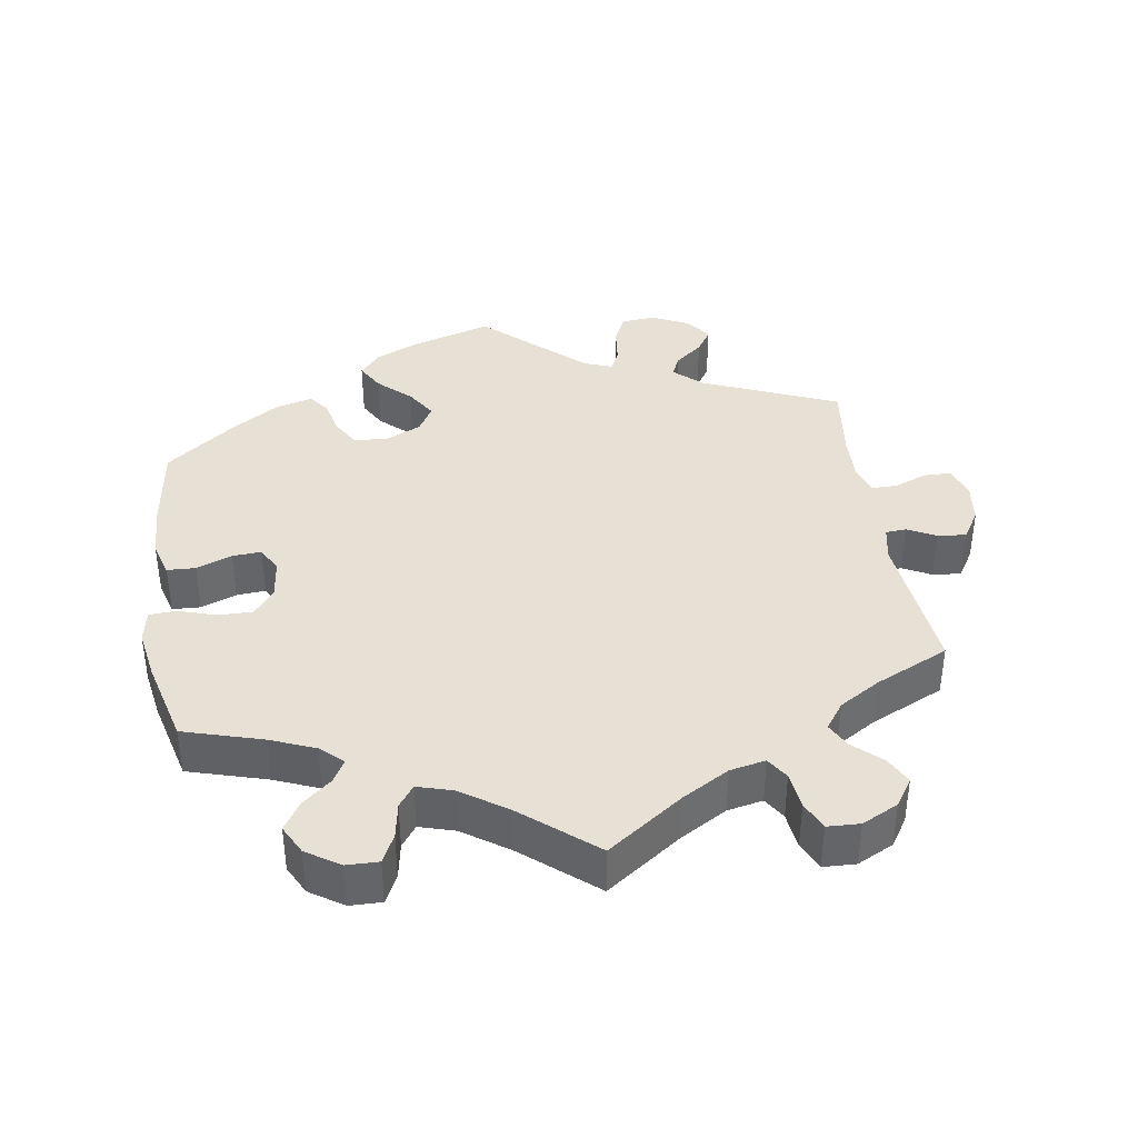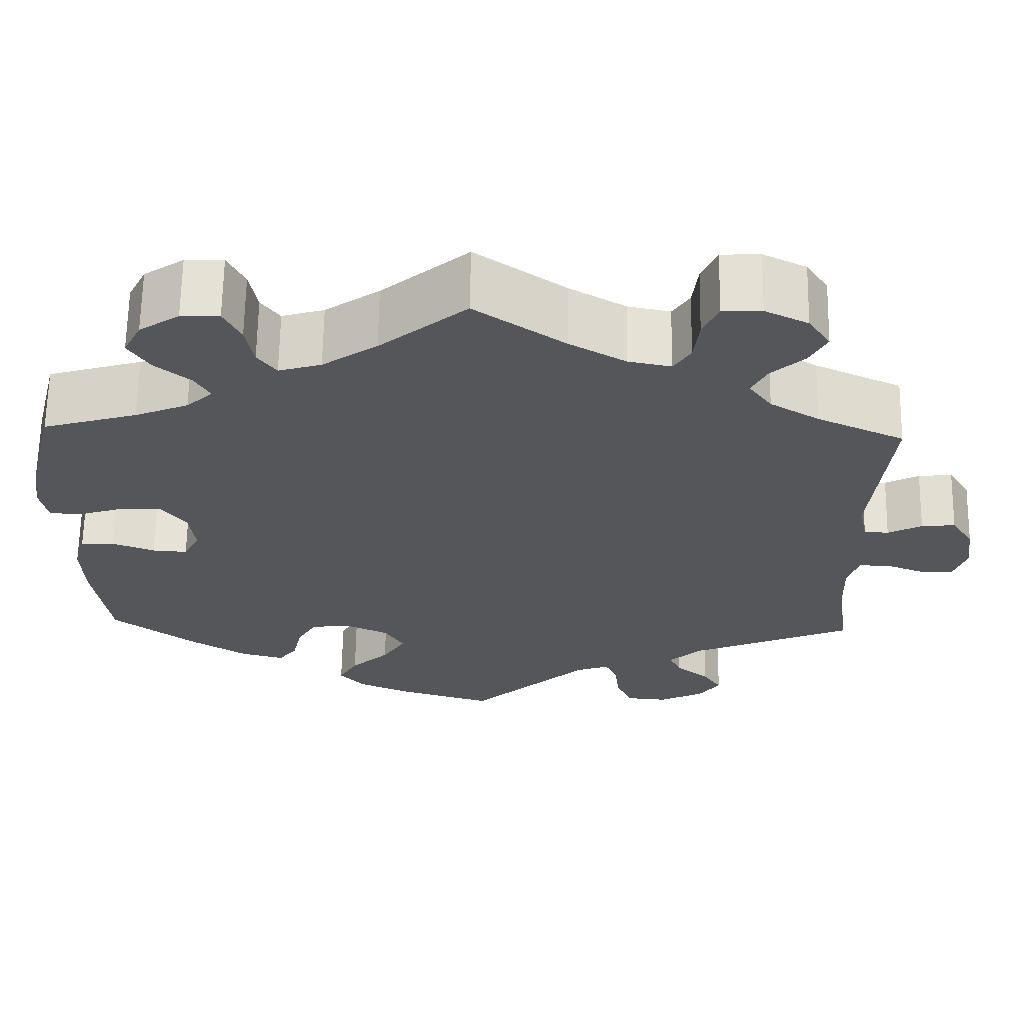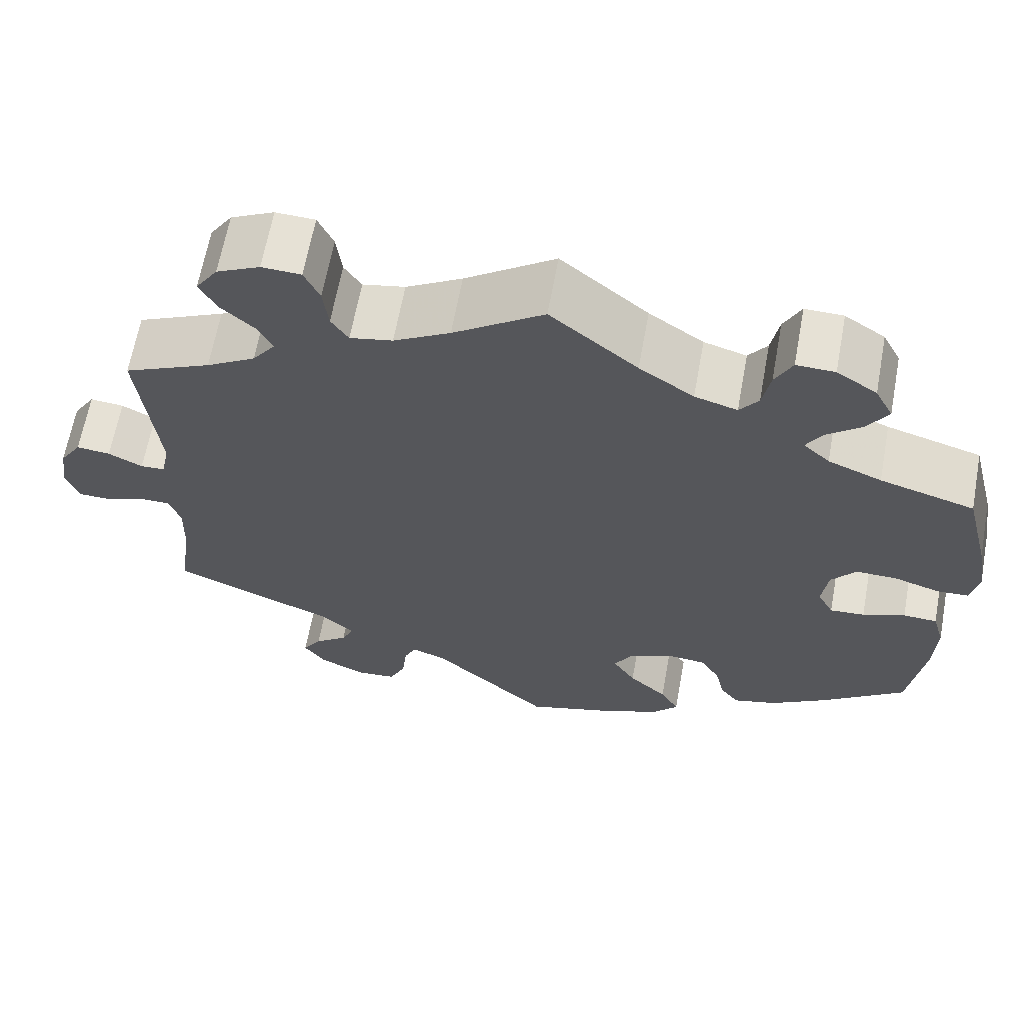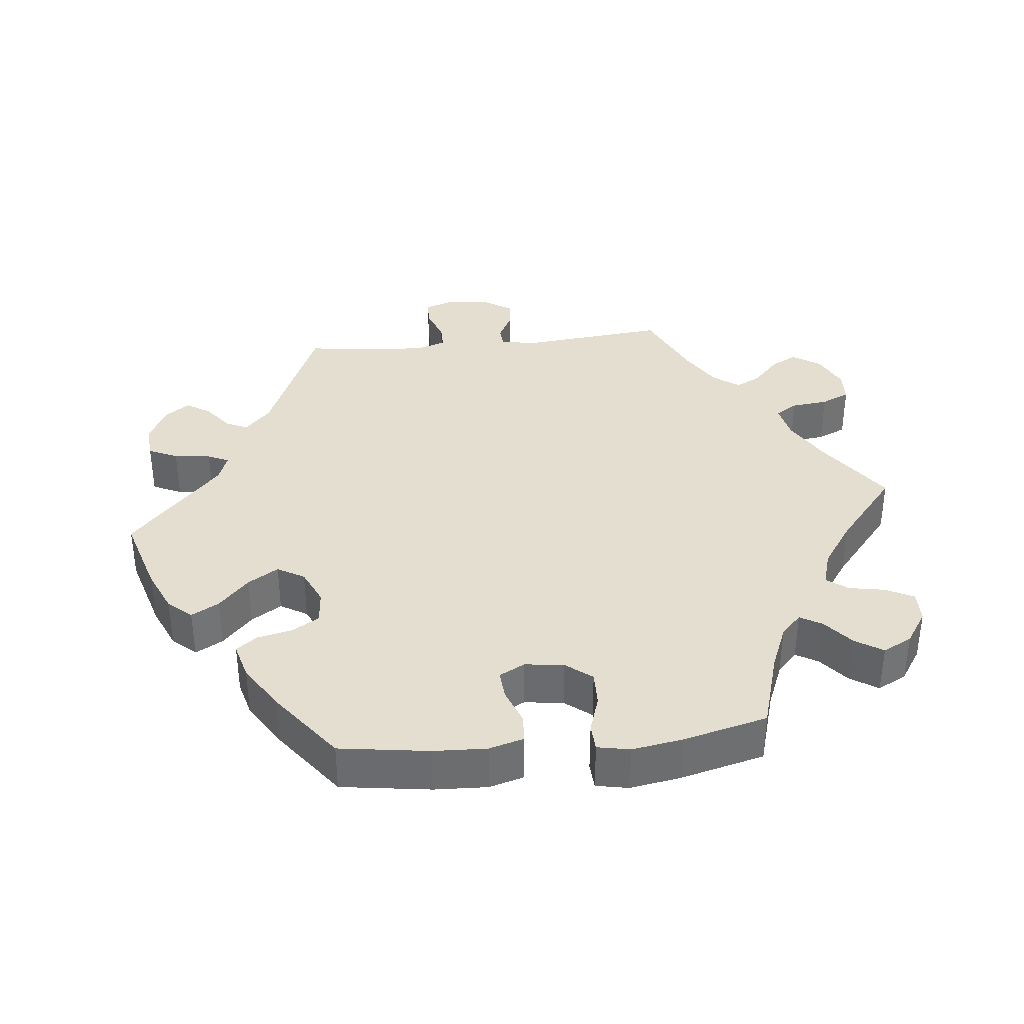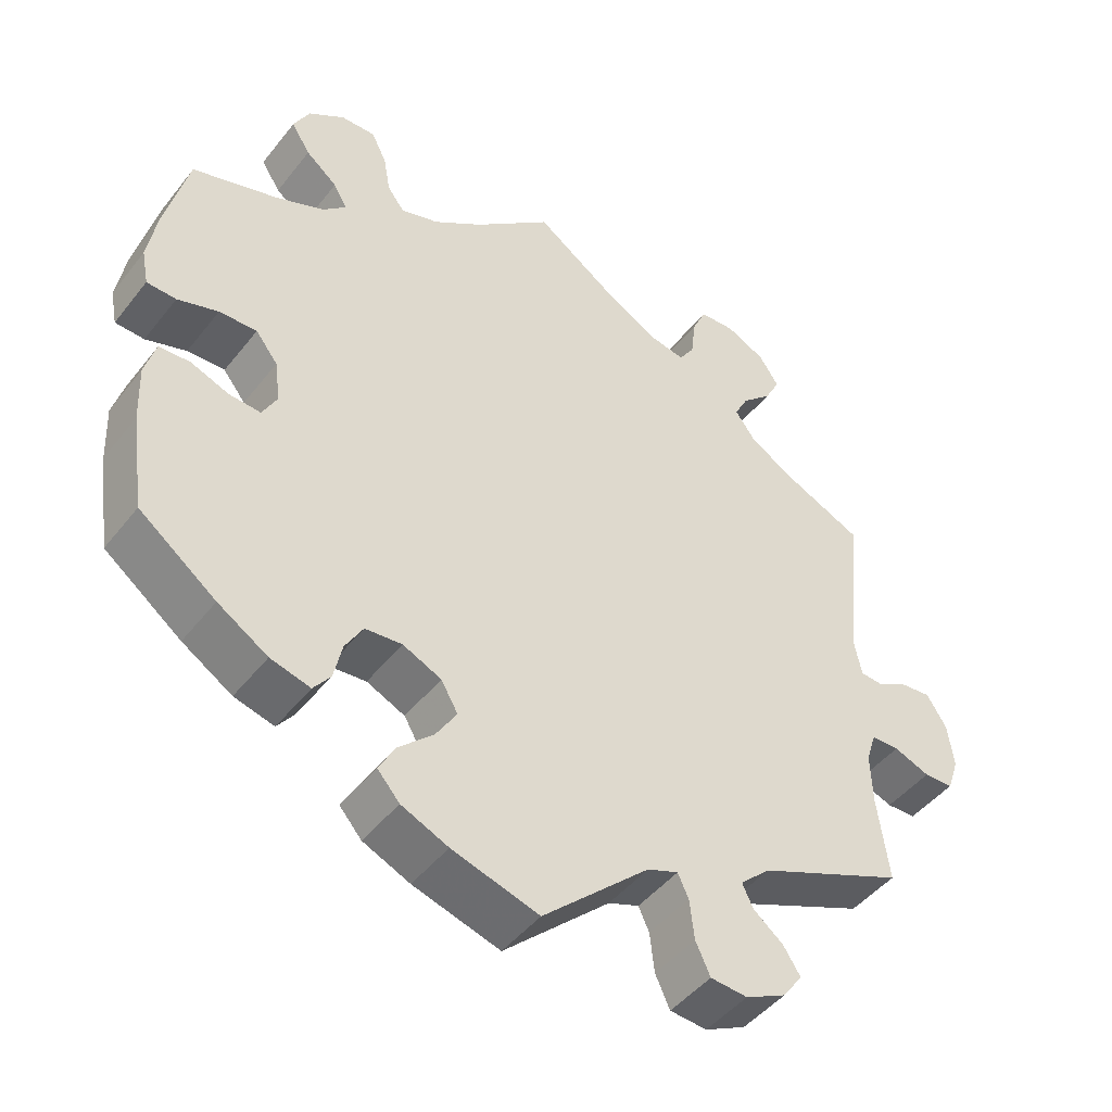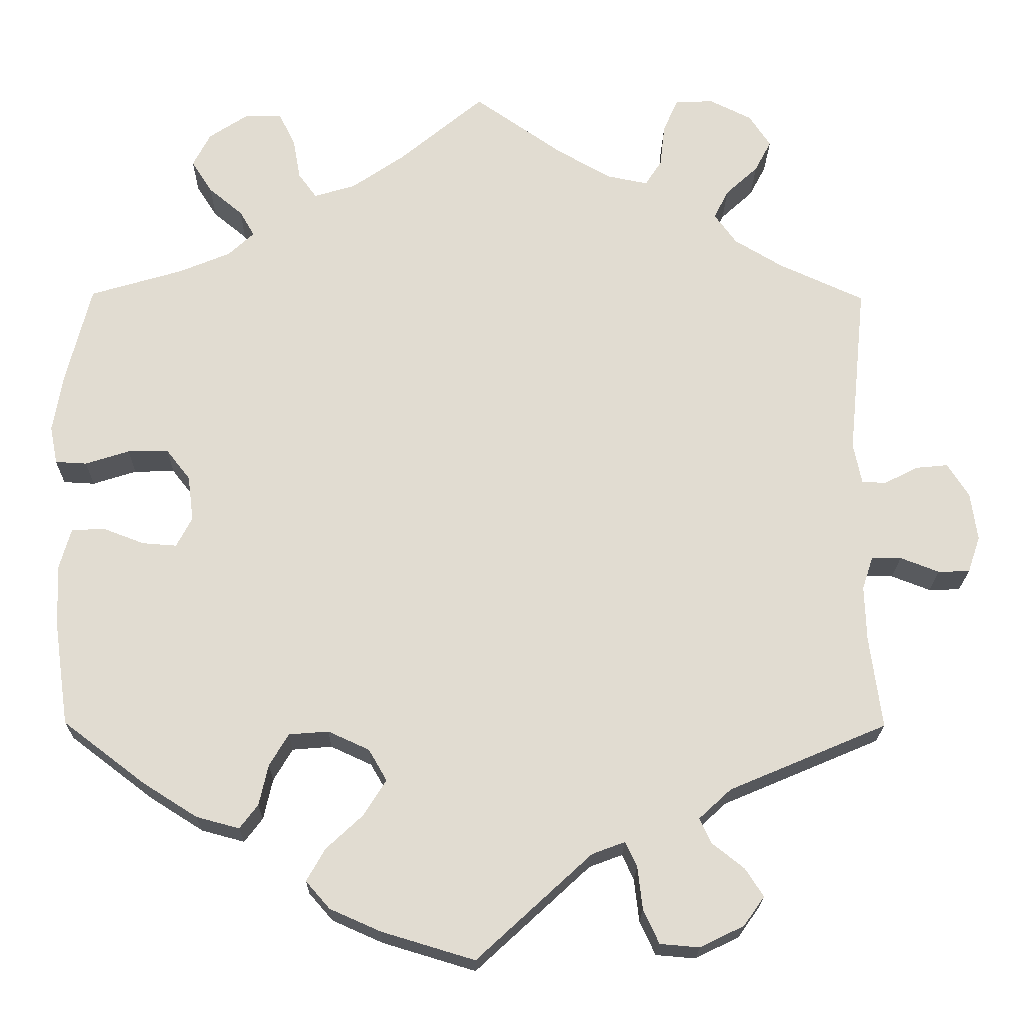
<metadata>
{"format":"obj","ext":"obj","renderer":"f3d","projection":"perspective","resolution":1024,"background":"white","views":[{"elev":39.0,"azim":-8.9,"up":"+Y"},{"elev":64.6,"azim":0.9,"up":"+Z"},{"elev":64.5,"azim":-169.6,"up":"+Z"},{"elev":36.4,"azim":-95.9,"up":"+Y"},{"elev":-46.1,"azim":-35.8,"up":"+Z"},{"elev":-20.7,"azim":-0.8,"up":"+Z"}]}
</metadata>
<code>
v 0.106 0.07 0.504
v 0.172 0.07 0.466
v 0.222 0.07 0.456
v 0.242 0.07 0.487
v 0.248 0.07 0.539
v 0.266 0.07 0.579
v 0.312 0.07 0.581
v 0.363 0.07 0.556
v 0.389 0.07 0.517
v 0.369 0.07 0.479
v 0.33 0.07 0.443
v 0.312 0.07 0.408
v 0.339 0.07 0.371
v 0.397 0.07 0.336
v 0.5 0.07 0.289
v 0.479 0.07 0.081
v 0.489 0.07 0.032
v 0.518 0.07 0.03
v 0.558 0.07 0.051
v 0.598 0.07 0.055
v 0.624 0.07 0.014
v 0.632 0.07 -0.044
v 0.617 0.07 -0.088
v 0.579 0.07 -0.089
v 0.532 0.07 -0.071
v 0.496 0.07 -0.071
v 0.483 0.07 -0.111
v 0.485 0.07 -0.177
v 0.5 0.07 -0.289
v 0.309 0.07 -0.37
v 0.27 0.07 -0.406
v 0.284 0.07 -0.436
v 0.323 0.07 -0.467
v 0.345 0.07 -0.501
v 0.32 0.07 -0.536
v 0.267 0.07 -0.562
v 0.219 0.07 -0.558
v 0.2 0.07 -0.517
v 0.194 0.07 -0.465
v 0.18 0.07 -0.435
v 0.14 0.07 -0.45
v 0.001 0.07 -0.578
v -0.112 0.07 -0.544
v -0.173 0.07 -0.517
v -0.202 0.07 -0.484
v -0.18 0.07 -0.445
v -0.135 0.07 -0.403
v -0.108 0.07 -0.36
v -0.13 0.07 -0.322
v -0.18 0.07 -0.299
v -0.228 0.07 -0.303
v -0.251 0.07 -0.342
v -0.262 0.07 -0.391
v -0.284 0.07 -0.42
v -0.336 0.07 -0.406
v -0.401 0.07 -0.365
v -0.501 0.07 -0.289
v -0.519 0.07 -0.163
v -0.522 0.07 -0.088
v -0.508 0.07 -0.039
v -0.468 0.07 -0.037
v -0.418 0.07 -0.056
v -0.377 0.07 -0.059
v -0.358 0.07 -0.023
v -0.365 0.07 0.032
v -0.394 0.07 0.069
v -0.443 0.07 0.068
v -0.496 0.07 0.051
v -0.534 0.07 0.053
v -0.543 0.07 0.099
v -0.531 0.07 0.17
v -0.501 0.07 0.289
v -0.39 0.07 0.322
v -0.327 0.07 0.348
v -0.296 0.07 0.377
v -0.314 0.07 0.408
v -0.355 0.07 0.442
v -0.38 0.07 0.481
v -0.359 0.07 0.522
v -0.312 0.07 0.553
v -0.267 0.07 0.554
v -0.247 0.07 0.514
v -0.238 0.07 0.464
v -0.216 0.07 0.434
v -0.166 0.07 0.449
v -0.102 0.07 0.493
v 0 0.07 0.578
v 0.106 0 0.504
v 0.172 0 0.466
v 0.222 0 0.456
v 0.242 0 0.487
v 0.248 0 0.539
v 0.266 0 0.579
v 0.312 0 0.581
v 0.363 0 0.556
v 0.389 0 0.517
v 0.369 0 0.479
v 0.33 0 0.443
v 0.312 0 0.408
v 0.339 0 0.371
v 0.397 0 0.336
v 0.5 0 0.289
v 0.479 0 0.081
v 0.489 0 0.032
v 0.518 0 0.03
v 0.558 0 0.051
v 0.598 0 0.055
v 0.624 0 0.014
v 0.632 0 -0.044
v 0.617 0 -0.088
v 0.579 0 -0.089
v 0.532 0 -0.071
v 0.496 0 -0.071
v 0.483 0 -0.111
v 0.485 0 -0.177
v 0.5 0 -0.289
v 0.309 0 -0.37
v 0.27 0 -0.406
v 0.284 0 -0.436
v 0.323 0 -0.467
v 0.345 0 -0.501
v 0.32 0 -0.536
v 0.267 0 -0.562
v 0.219 0 -0.558
v 0.2 0 -0.517
v 0.194 0 -0.465
v 0.18 0 -0.435
v 0.14 0 -0.45
v 0.001 0 -0.578
v -0.112 0 -0.544
v -0.173 0 -0.517
v -0.202 0 -0.484
v -0.18 0 -0.445
v -0.135 0 -0.403
v -0.108 0 -0.36
v -0.13 0 -0.322
v -0.18 0 -0.299
v -0.228 0 -0.303
v -0.251 0 -0.342
v -0.262 0 -0.391
v -0.284 0 -0.42
v -0.336 0 -0.406
v -0.401 0 -0.365
v -0.501 0 -0.289
v -0.519 0 -0.163
v -0.522 0 -0.088
v -0.508 0 -0.039
v -0.468 0 -0.037
v -0.418 0 -0.056
v -0.377 0 -0.059
v -0.358 0 -0.023
v -0.365 0 0.032
v -0.394 0 0.069
v -0.443 0 0.068
v -0.496 0 0.051
v -0.534 0 0.053
v -0.543 0 0.099
v -0.531 0 0.17
v -0.501 0 0.289
v -0.39 0 0.322
v -0.327 0 0.348
v -0.296 0 0.377
v -0.314 0 0.408
v -0.355 0 0.442
v -0.38 0 0.481
v -0.359 0 0.522
v -0.312 0 0.553
v -0.267 0 0.554
v -0.247 0 0.514
v -0.238 0 0.464
v -0.216 0 0.434
v -0.166 0 0.449
v -0.102 0 0.493
v 0 0 0.578
f 86 87 1
f 85 86 1 2
f 84 85 2 3
f 80 81 82 83
f 80 83 84
f 79 80 84
f 76 77 78 79
f 75 76 79 84
f 74 75 84 3
f 70 71 72 73
f 70 73 74 3
f 67 68 69 70
f 66 67 70 3
f 59 60 61 62
f 59 62 63
f 58 59 63
f 57 58 63
f 56 57 63
f 55 56 63 64
f 52 53 54 55
f 51 52 55 64
f 44 45 46 47
f 44 47 48
f 41 42 43 44
f 40 41 44 48
f 36 37 38 39
f 36 39 40
f 35 36 40
f 32 33 34 35
f 31 32 35 40
f 30 31 40 48
f 28 29 30 48
f 22 23 24 25
f 22 25 26
f 21 22 26
f 18 19 20 21
f 17 18 21 26
f 16 17 26 27
f 14 15 16
f 13 14 16 27
f 8 9 10 11
f 8 11 12
f 7 8 12
f 4 5 6 7
f 3 4 7 12
f 65 66 3 12
f 50 51 64 65
f 49 50 65 12
f 27 28 48 49
f 12 13 27 49
f 88 174 173
f 89 88 173 172
f 90 89 172 171
f 170 169 168 167
f 171 170 167
f 171 167 166
f 166 165 164 163
f 171 166 163 162
f 90 171 162 161
f 160 159 158 157
f 90 161 160 157
f 157 156 155 154
f 90 157 154 153
f 149 148 147 146
f 150 149 146
f 150 146 145
f 150 145 144
f 150 144 143
f 151 150 143 142
f 142 141 140 139
f 151 142 139 138
f 134 133 132 131
f 135 134 131
f 131 130 129 128
f 135 131 128 127
f 126 125 124 123
f 127 126 123
f 127 123 122
f 122 121 120 119
f 127 122 119 118
f 135 127 118 117
f 135 117 116 115
f 112 111 110 109
f 113 112 109
f 113 109 108
f 108 107 106 105
f 113 108 105 104
f 114 113 104 103
f 103 102 101
f 114 103 101 100
f 98 97 96 95
f 99 98 95
f 99 95 94
f 94 93 92 91
f 99 94 91 90
f 99 90 153 152
f 152 151 138 137
f 99 152 137 136
f 136 135 115 114
f 136 114 100 99
f 1 88 89 2
f 2 89 90 3
f 3 90 91 4
f 4 91 92 5
f 5 92 93 6
f 6 93 94 7
f 7 94 95 8
f 8 95 96 9
f 9 96 97 10
f 10 97 98 11
f 11 98 99 12
f 12 99 100 13
f 13 100 101 14
f 14 101 102 15
f 15 102 103 16
f 16 103 104 17
f 17 104 105 18
f 18 105 106 19
f 19 106 107 20
f 20 107 108 21
f 21 108 109 22
f 22 109 110 23
f 23 110 111 24
f 24 111 112 25
f 25 112 113 26
f 26 113 114 27
f 27 114 115 28
f 28 115 116 29
f 29 116 117 30
f 30 117 118 31
f 31 118 119 32
f 32 119 120 33
f 33 120 121 34
f 34 121 122 35
f 35 122 123 36
f 36 123 124 37
f 37 124 125 38
f 38 125 126 39
f 39 126 127 40
f 40 127 128 41
f 41 128 129 42
f 42 129 130 43
f 43 130 131 44
f 44 131 132 45
f 45 132 133 46
f 46 133 134 47
f 47 134 135 48
f 48 135 136 49
f 49 136 137 50
f 50 137 138 51
f 51 138 139 52
f 52 139 140 53
f 53 140 141 54
f 54 141 142 55
f 55 142 143 56
f 56 143 144 57
f 57 144 145 58
f 58 145 146 59
f 59 146 147 60
f 60 147 148 61
f 61 148 149 62
f 62 149 150 63
f 63 150 151 64
f 64 151 152 65
f 65 152 153 66
f 66 153 154 67
f 67 154 155 68
f 68 155 156 69
f 69 156 157 70
f 70 157 158 71
f 71 158 159 72
f 72 159 160 73
f 73 160 161 74
f 74 161 162 75
f 75 162 163 76
f 76 163 164 77
f 77 164 165 78
f 78 165 166 79
f 79 166 167 80
f 80 167 168 81
f 81 168 169 82
f 82 169 170 83
f 83 170 171 84
f 84 171 172 85
f 85 172 173 86
f 86 173 174 87
f 87 174 88 1

</code>
